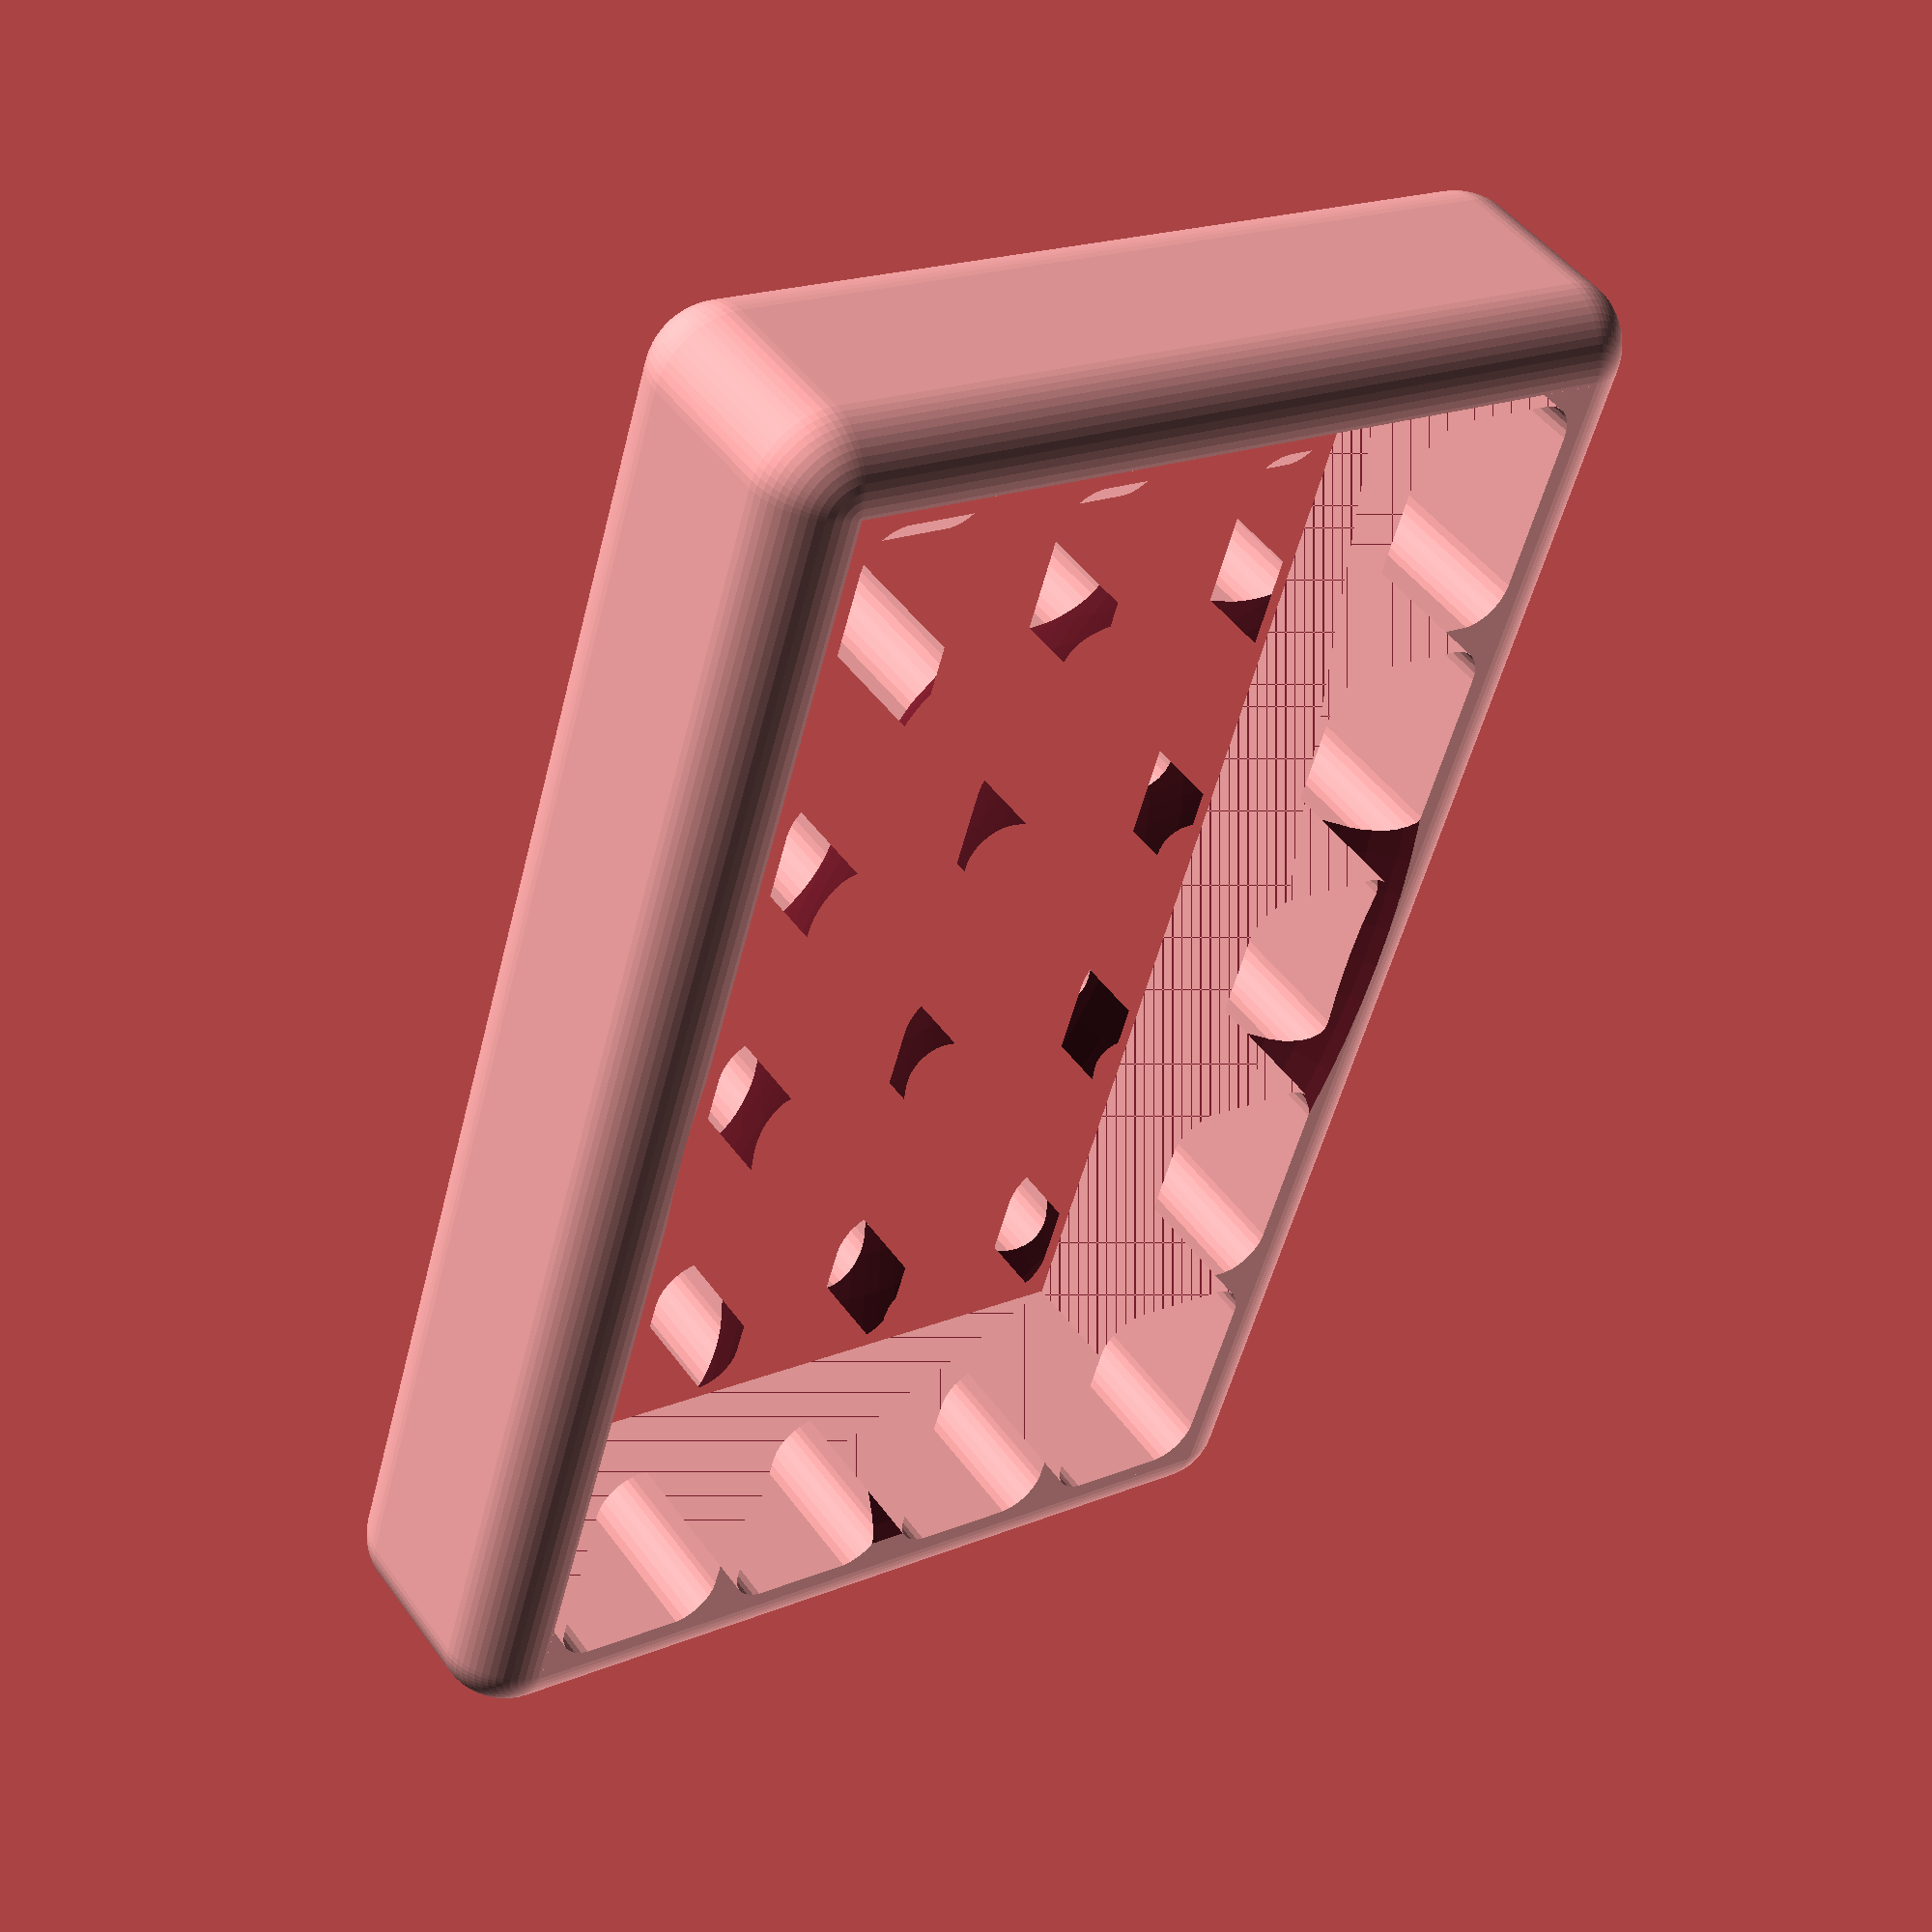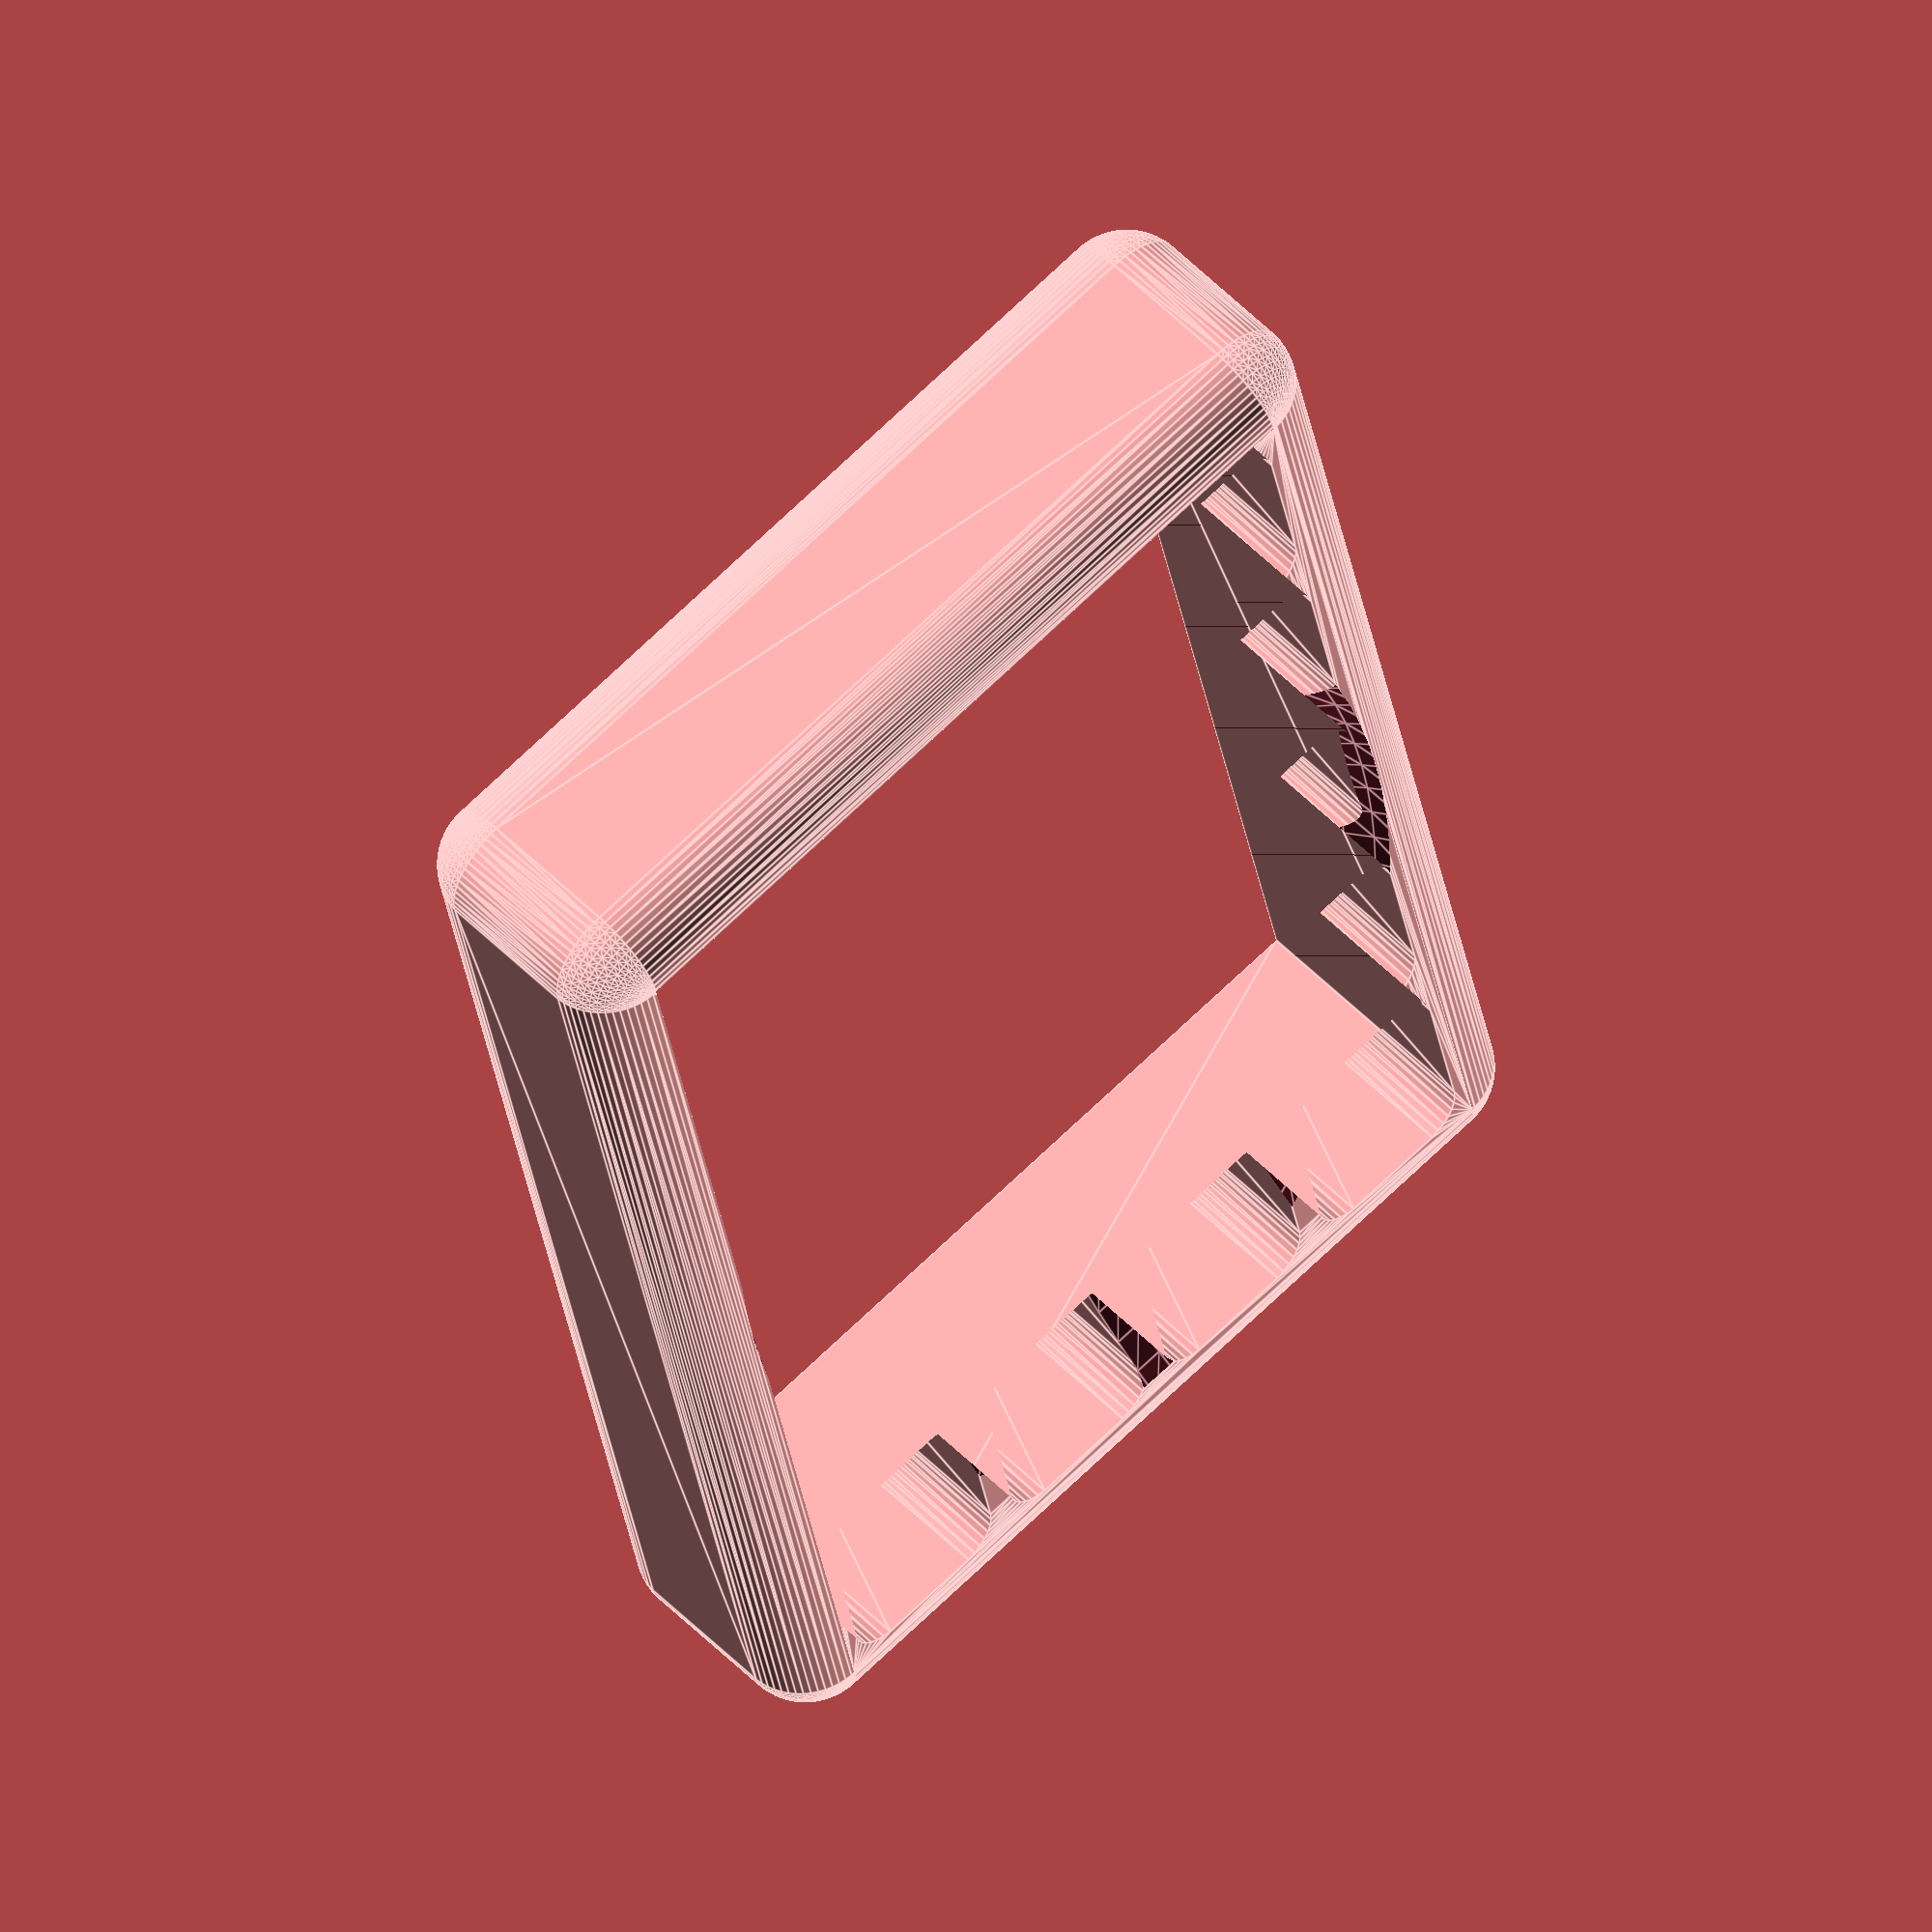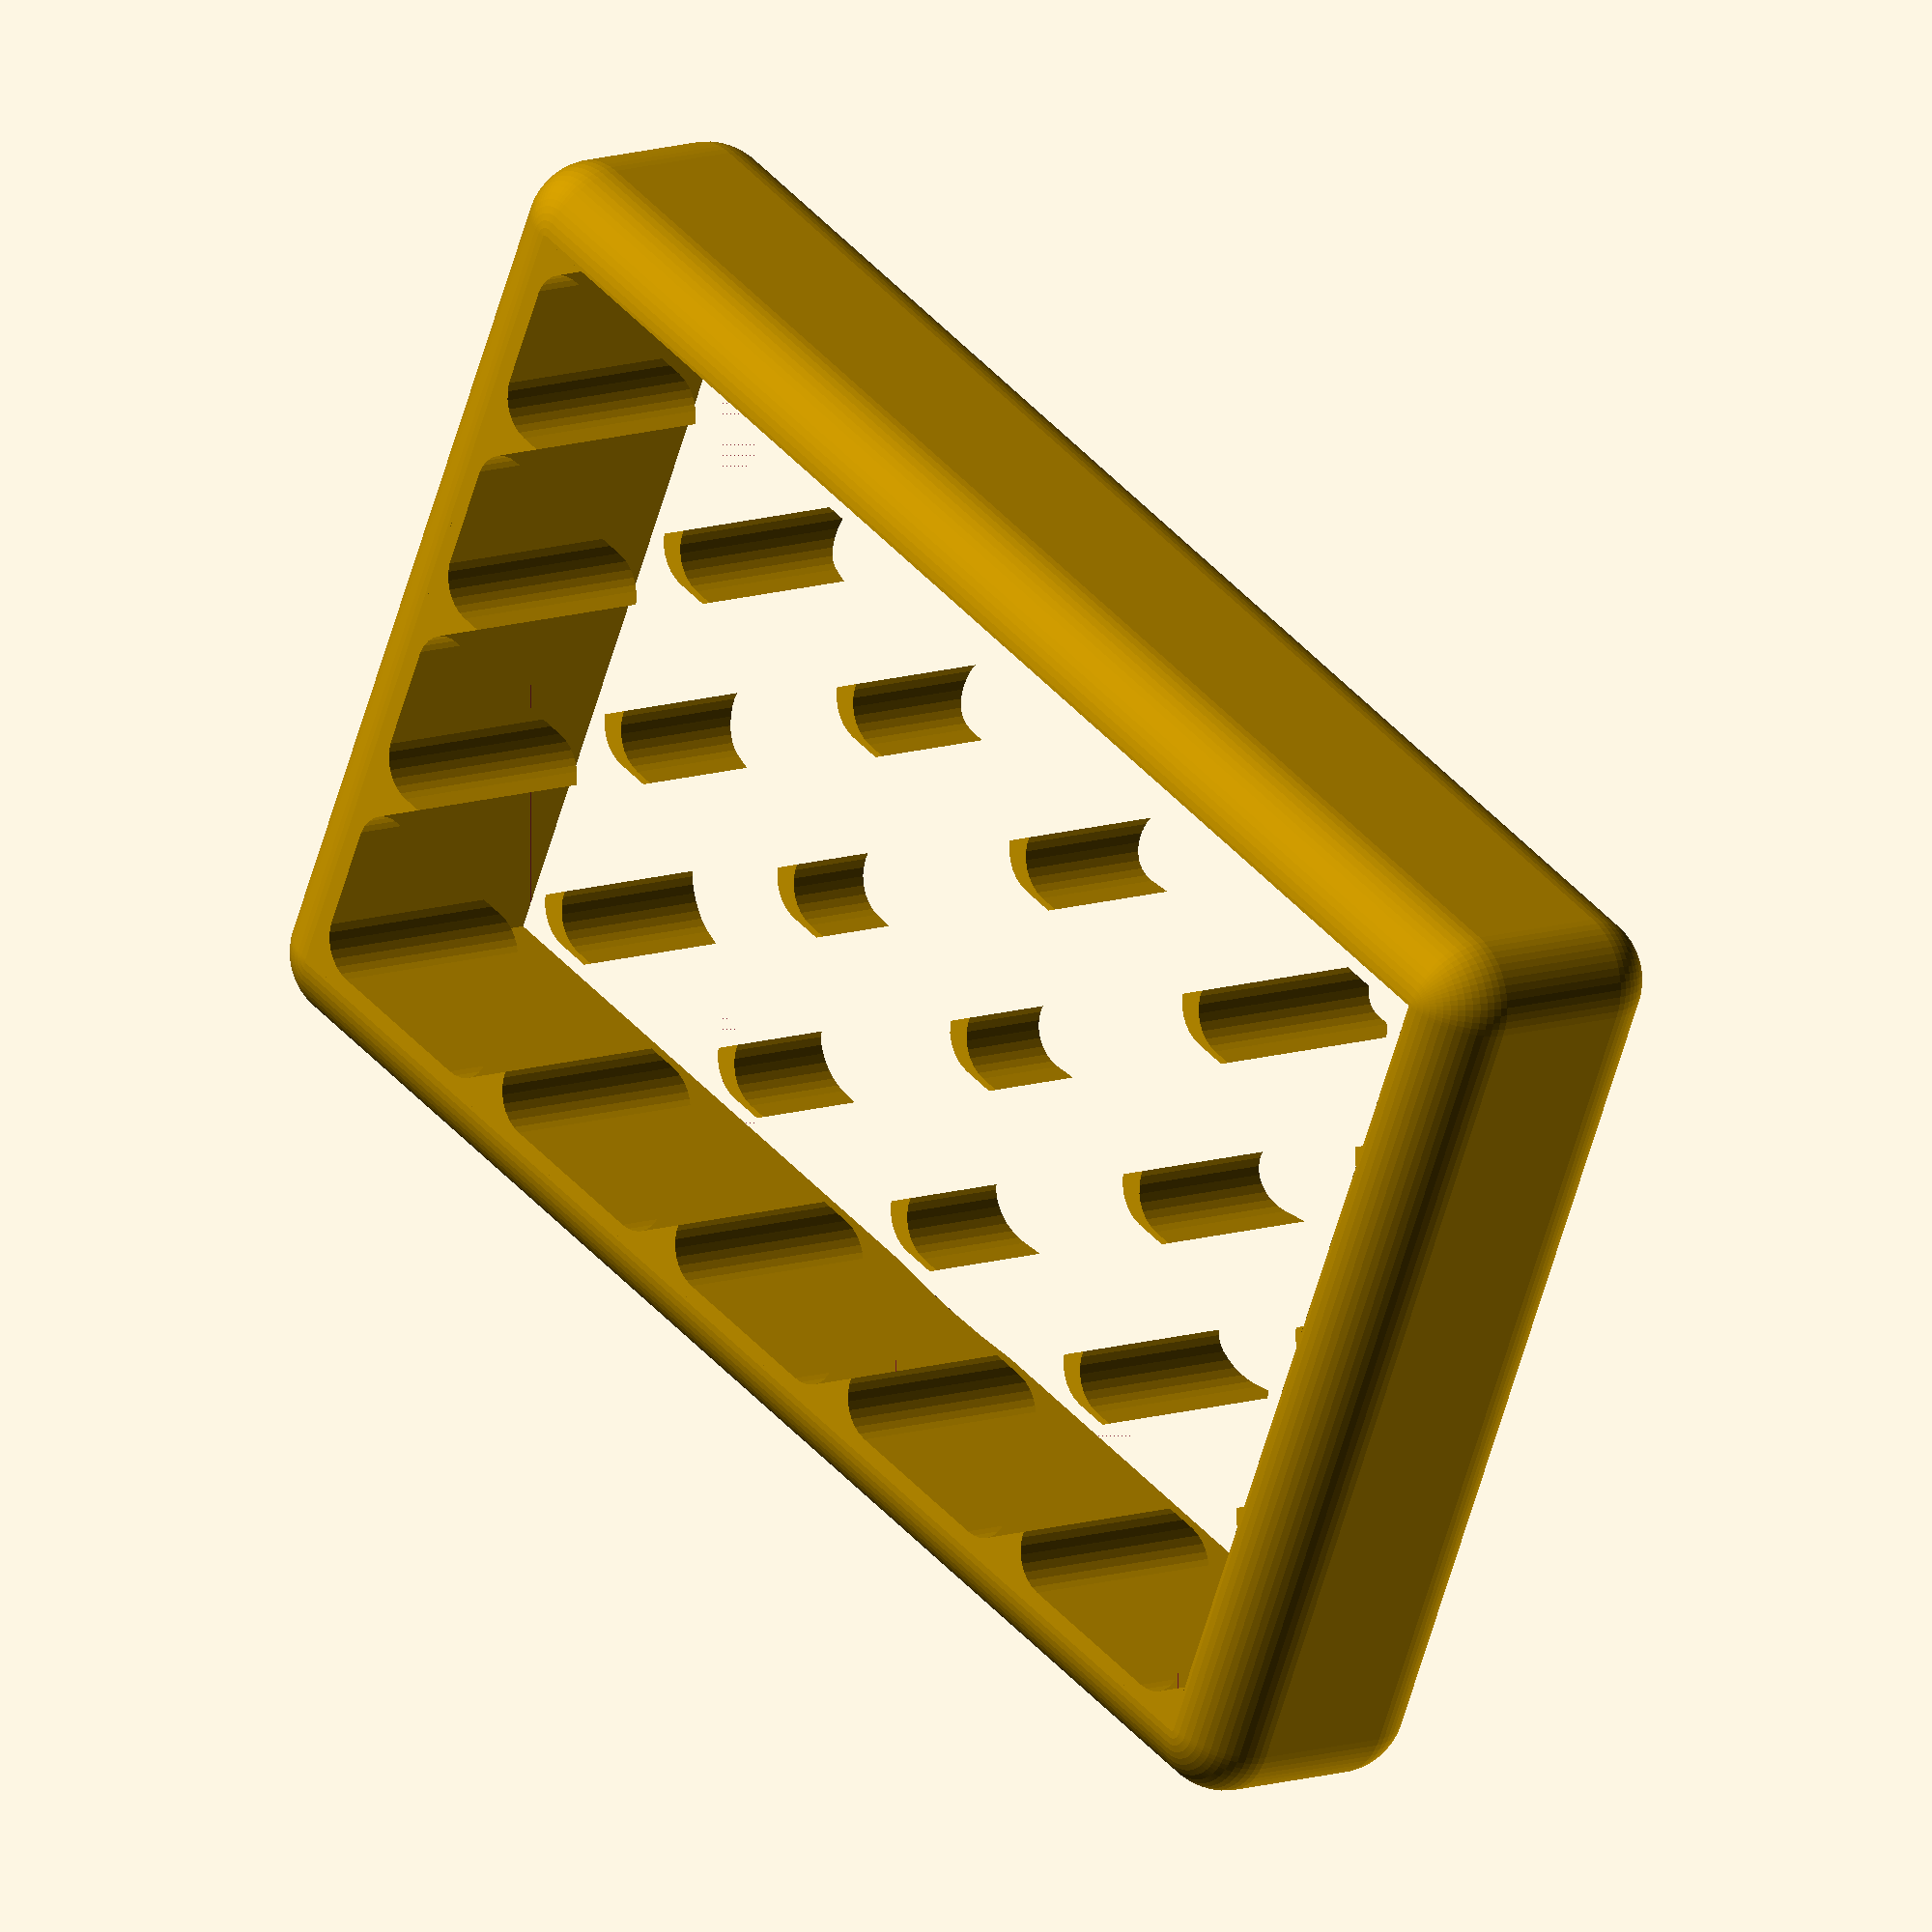
<openscad>
BASE_HEIGHT = 20; // mm
BASE_LENGTH = 100;
BASE_WIDTH = 60;
BASE_WALL = 5;
BASE_CUT_RATIO = 0.7;
BASE_ROUNDING = 5;
HOLE_NUM_LENGTH = 5;
HOLE_NUM_WIDTH = 4;
HOLE_ROUNDING = 3;
WALL = 2;
FN = 30;

$fn = FN;


W = BASE_WIDTH + BASE_WALL*2;
L = BASE_LENGTH + BASE_WALL*2;
    
module hole_cut_2d() {    
    minkowski() {
        width = BASE_WIDTH / HOLE_NUM_WIDTH;
        length = BASE_LENGTH / HOLE_NUM_LENGTH;
        
        circle(HOLE_ROUNDING);
        
        translate([HOLE_ROUNDING+WALL/2, HOLE_ROUNDING+WALL/2])
        square([width-HOLE_ROUNDING*2-WALL, length-HOLE_ROUNDING*2-WALL]);
        
    }
}

module center() {
    linear_extrude(BASE_HEIGHT)
    difference() {
        square([BASE_WIDTH, BASE_LENGTH]);
        
        for(x=[0:HOLE_NUM_WIDTH-1]) {
            for(y=[0:HOLE_NUM_LENGTH-1]) {
                translate([
                    BASE_WIDTH / HOLE_NUM_WIDTH * x,
                    BASE_LENGTH / HOLE_NUM_LENGTH * y,
                ])
                hole_cut_2d();
            }
        }
        
    }
}

module base() {
    
    
    difference() {
        translate([BASE_ROUNDING, BASE_ROUNDING, BASE_ROUNDING])
        minkowski() {
            cube([W-BASE_ROUNDING*2, L-BASE_ROUNDING*2, BASE_HEIGHT-BASE_ROUNDING*2]);
            sphere(BASE_ROUNDING, $fn=FN*2);
        }
        
        translate([BASE_WALL, BASE_WALL, 0])
        cube([BASE_WIDTH, BASE_LENGTH, BASE_HEIGHT]);
    }
    
    translate([BASE_WALL, BASE_WALL, 0])
    center();
}

module center_cut1() {     
    translate([BASE_WIDTH/2+BASE_WALL, BASE_LENGTH/2+BASE_WALL, BASE_HEIGHT+BASE_HEIGHT*BASE_CUT_RATIO])
    scale([1, BASE_LENGTH/BASE_WIDTH, BASE_HEIGHT*BASE_CUT_RATIO/BASE_WIDTH*4])
    sphere(BASE_WIDTH/2, $fn=FN*3);

}

module center_cut() {     
    translate([W/2, L/2, BASE_HEIGHT+BASE_HEIGHT*BASE_CUT_RATIO])
    scale([1, L/W, BASE_HEIGHT*BASE_CUT_RATIO/W*4])
    sphere(W/2, $fn=FN*3);

}

difference() {
    base();
    center_cut();
}



</openscad>
<views>
elev=132.4 azim=16.9 roll=214.2 proj=p view=wireframe
elev=306.1 azim=349.1 roll=316.9 proj=o view=edges
elev=349.5 azim=245.4 roll=228.6 proj=o view=wireframe
</views>
